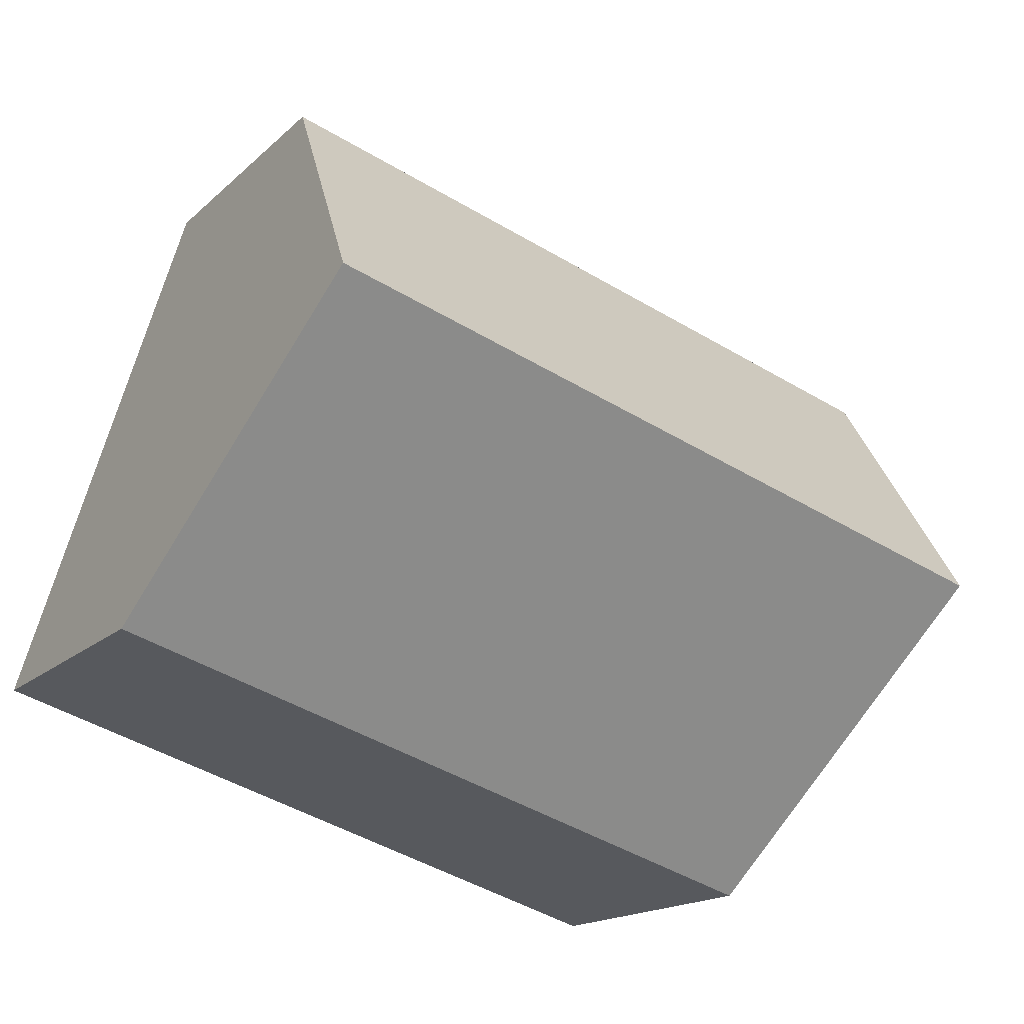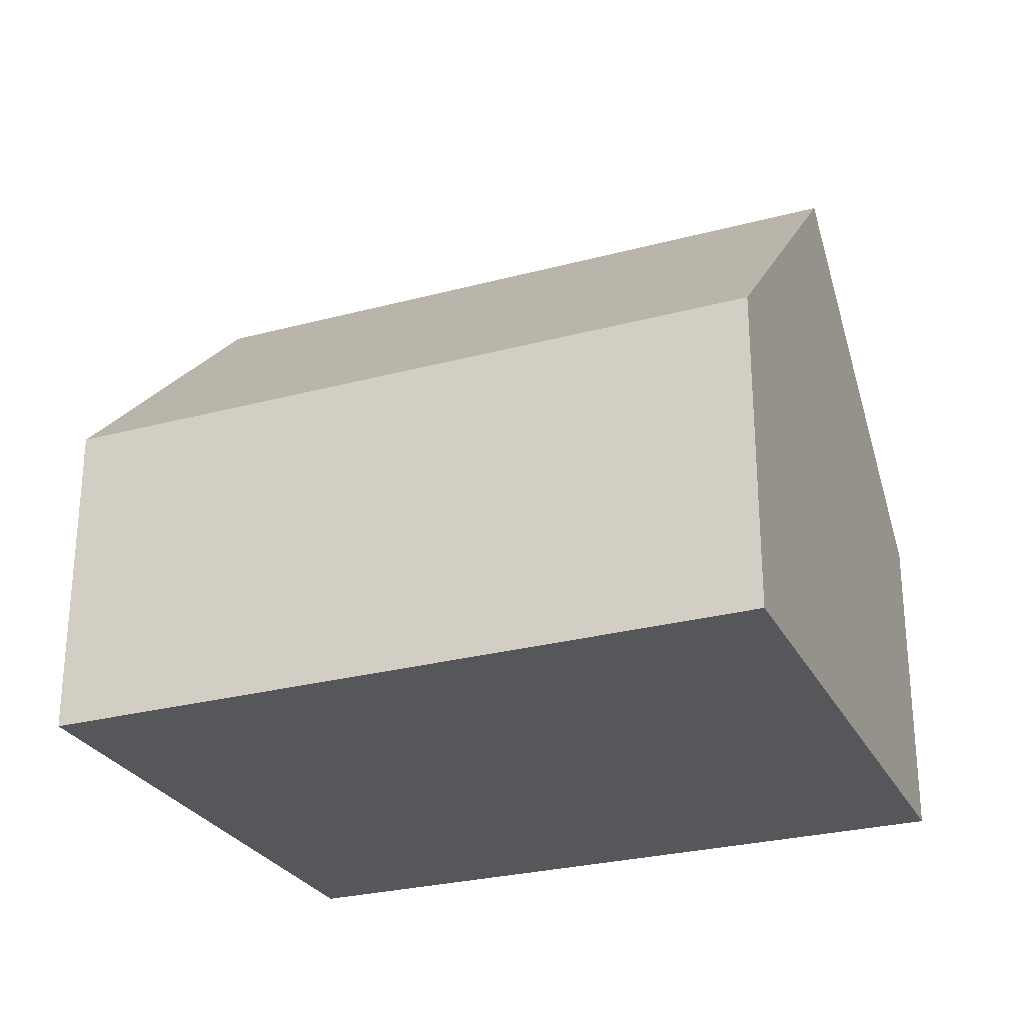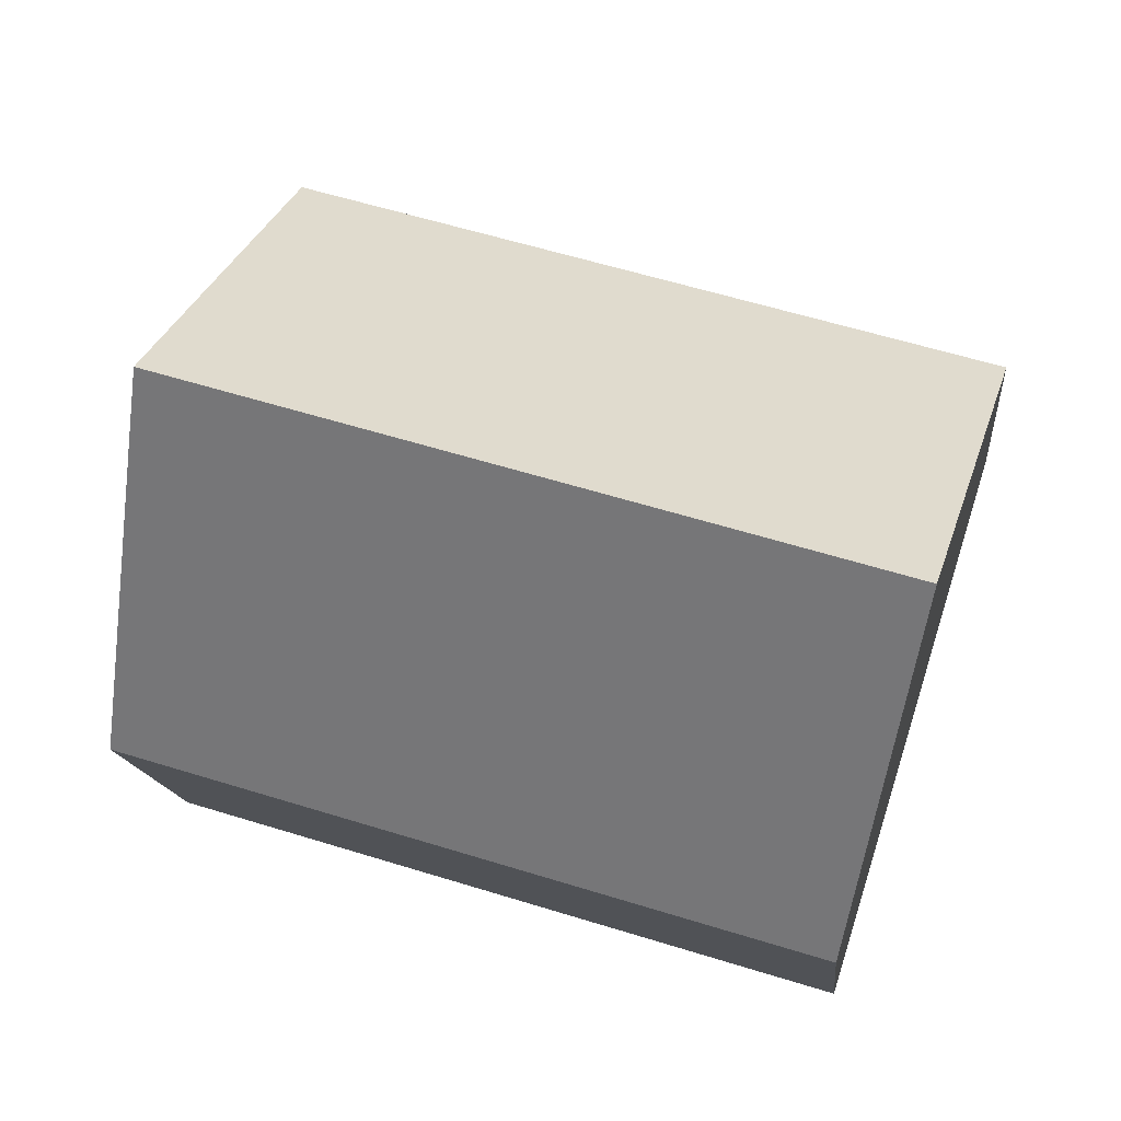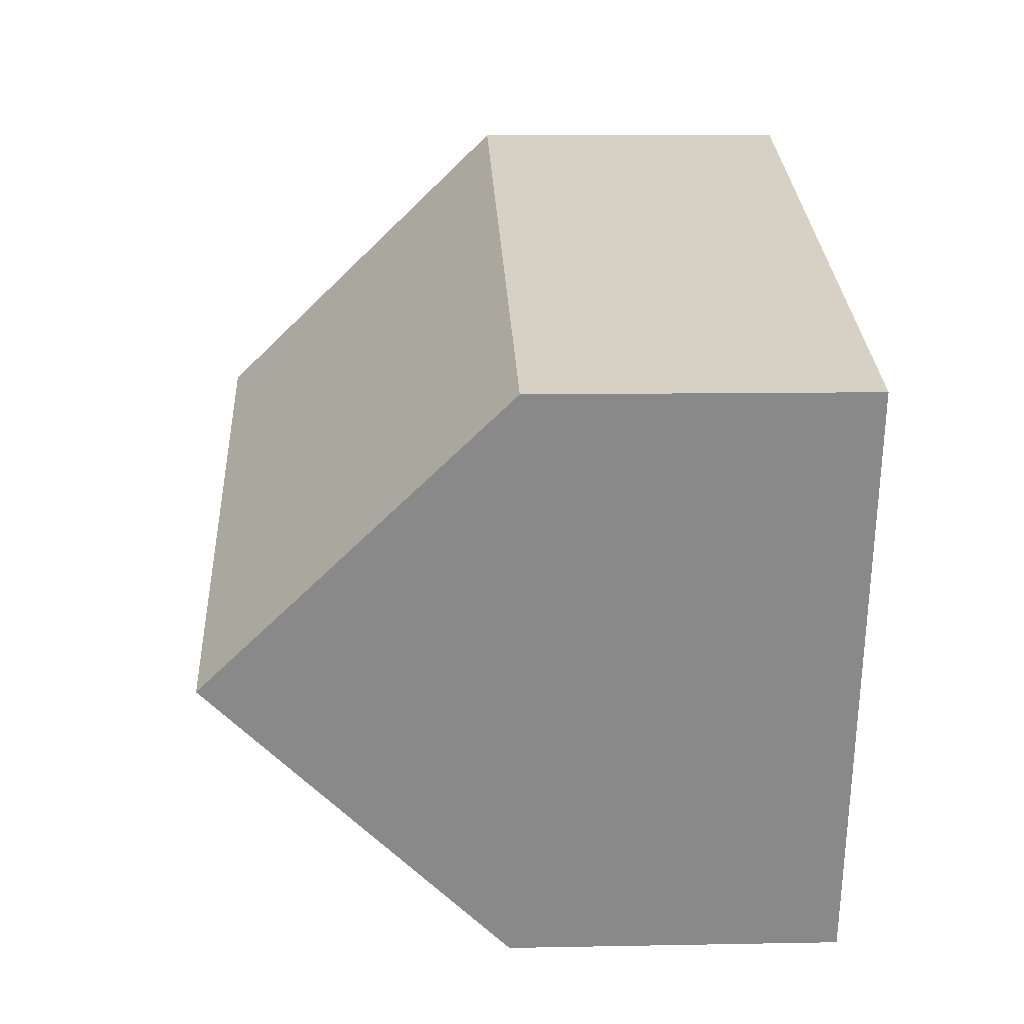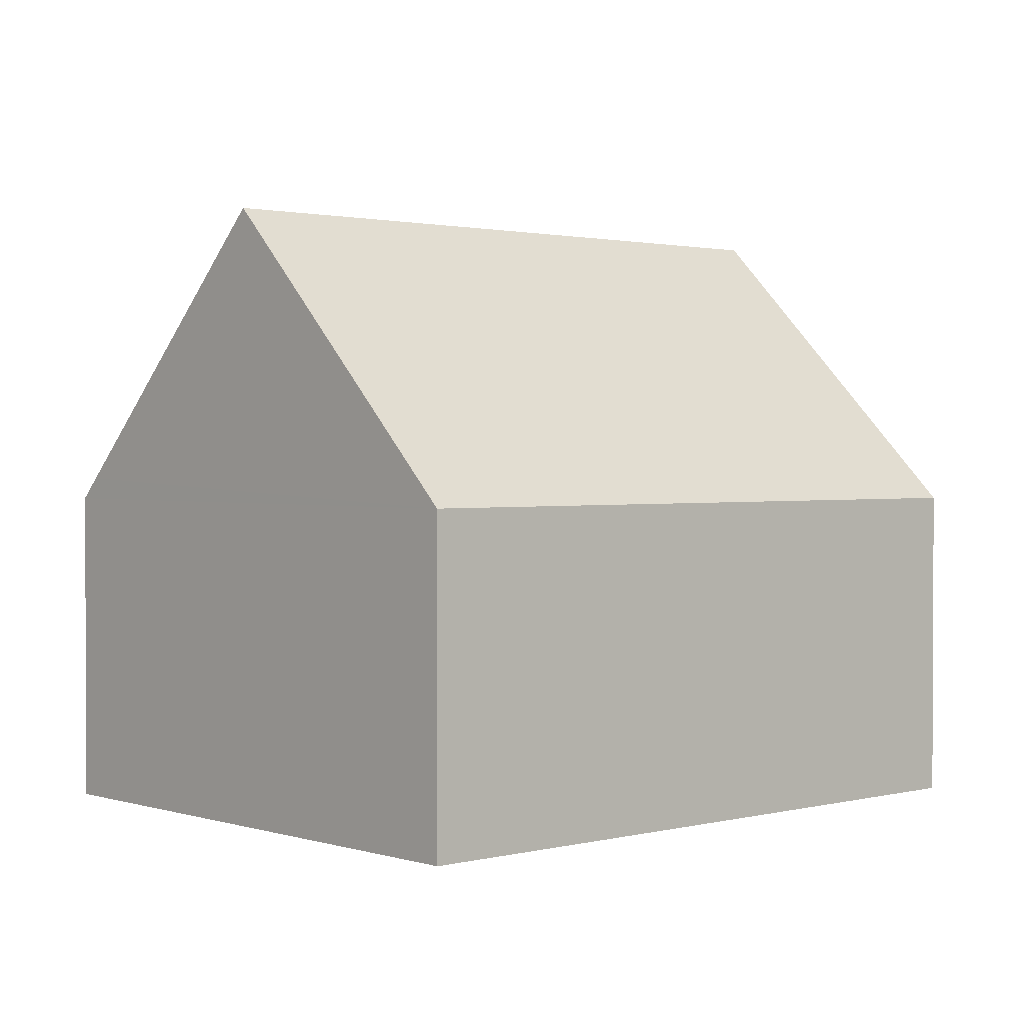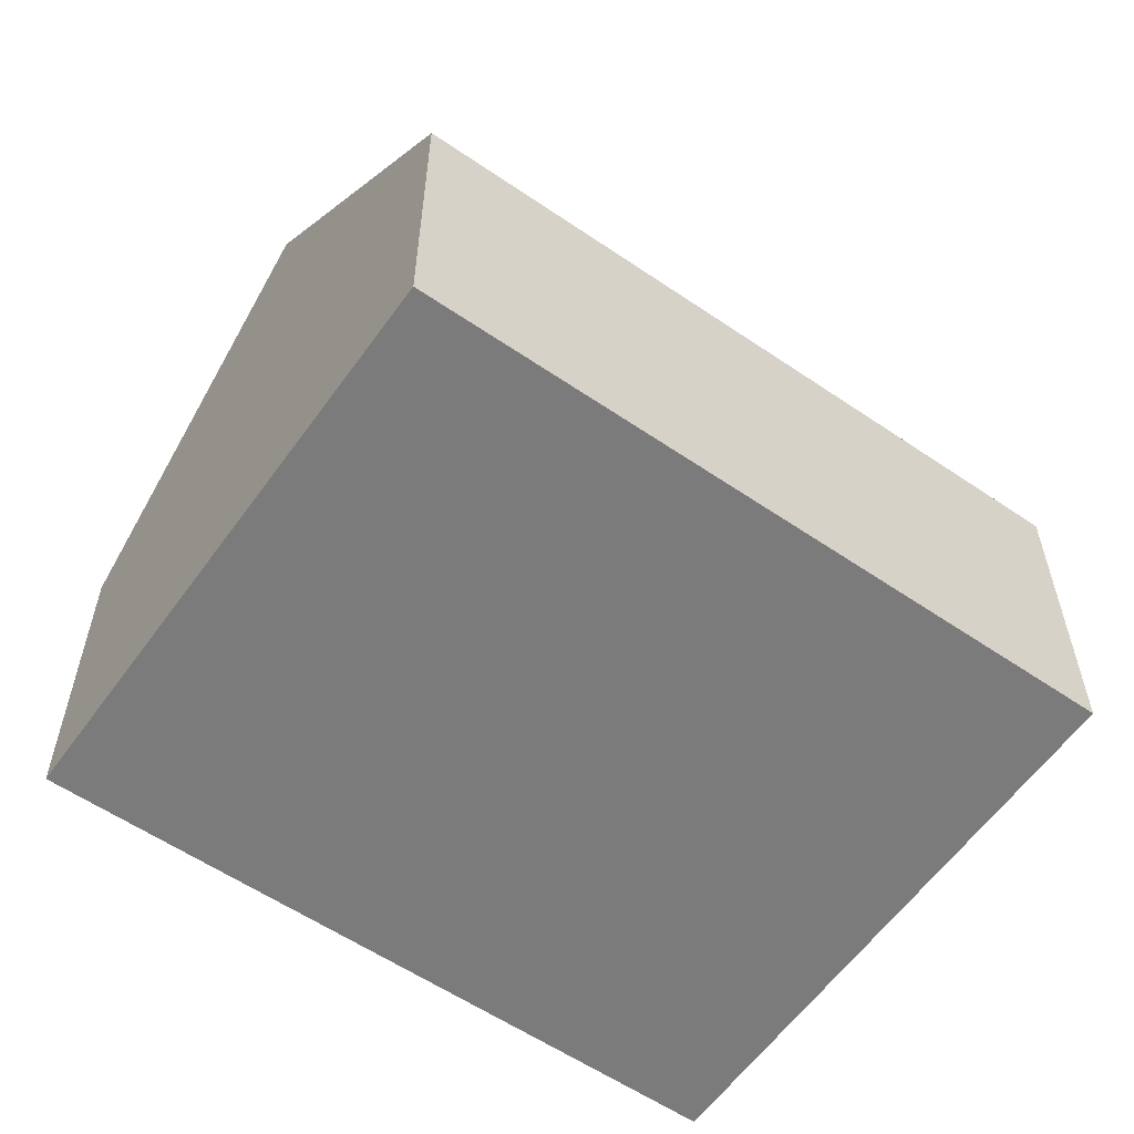
<metadata>
{"format":"obj","ext":"obj","renderer":"f3d","projection":"perspective","resolution":1024,"background":"white","views":[{"elev":-16.2,"azim":150.7,"up":"+Z"},{"elev":-27.3,"azim":5.4,"up":"+Y"},{"elev":-14.3,"azim":-174.6,"up":"+Z"},{"elev":9.7,"azim":-92.9,"up":"+Z"},{"elev":1.5,"azim":-59.4,"up":"+Y"},{"elev":-58.4,"azim":127.8,"up":"+Y"}]}
</metadata>
<code>
v  1.797 12.45 -5.739
v  13.99 6.528 4.295
v  15.73 12.45 -1.461
v  0 6.528 3.997e-16
v  3.591 6.536 -11.47
v  17.35 6.96 -6.796
v  17.48 6.513 -7.231
v  3.455 6.982 -11.04
v  0 0 0
v  13.99 -2.63e-16 4.295
v  15.73 8.946e-17 -1.461
v  17.35 4.161e-16 -6.796
v  17.48 4.428e-16 -7.231
v  3.591 7.023e-16 -11.47
v  3.455 6.758e-16 -11.04
v  1.797 3.514e-16 -5.739
g defaultobject
f 1 2 3
f 2 1 4
f 5 6 7
f 6 5 3
f 3 5 1
f 1 5 8
f 9 2 4
f 2 9 10
f 10 3 2
f 3 10 6
f 6 10 11
f 6 11 12
f 6 12 7
f 7 12 13
f 7 14 5
f 14 7 13
f 8 4 1
f 4 8 5
f 4 5 14
f 4 14 15
f 4 15 16
f 4 16 9
f 12 14 13
f 14 12 11
f 14 11 10
f 14 10 16
f 16 10 9
f 14 16 15

</code>
